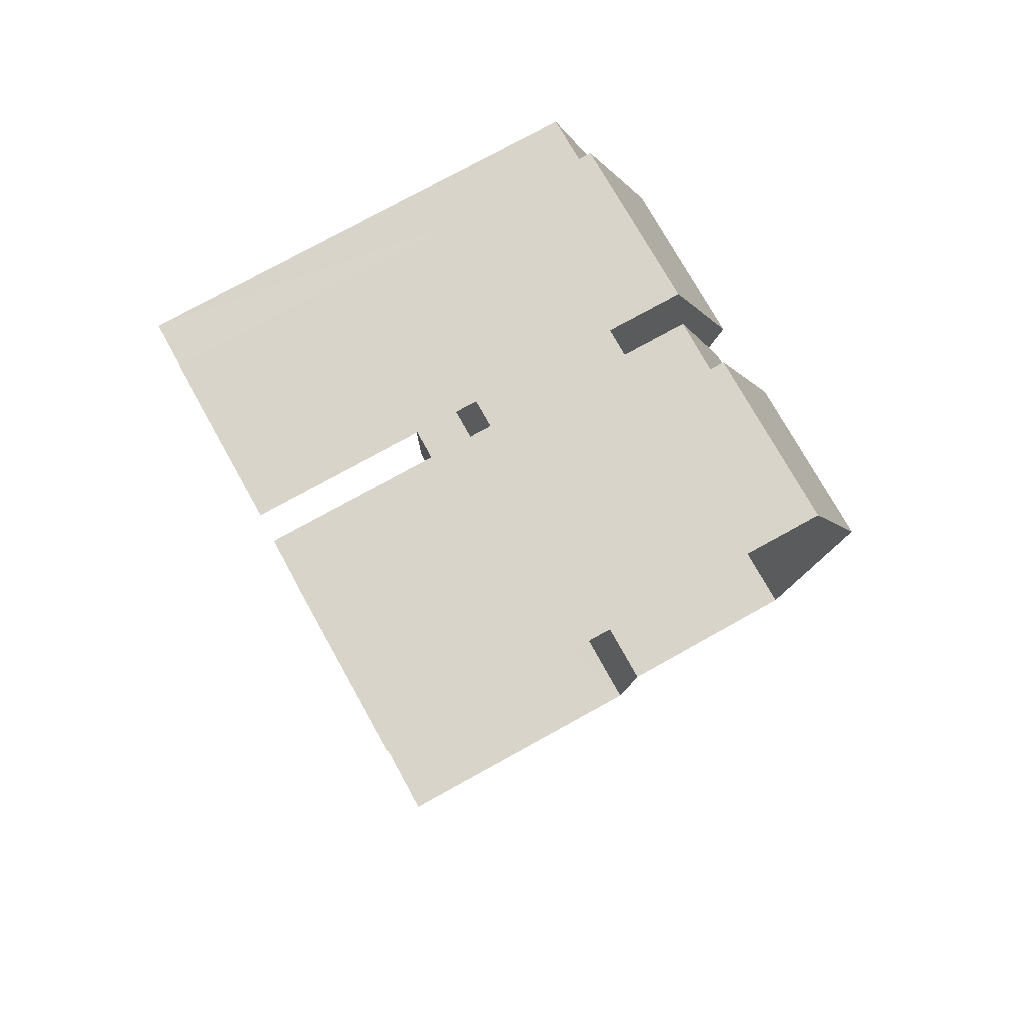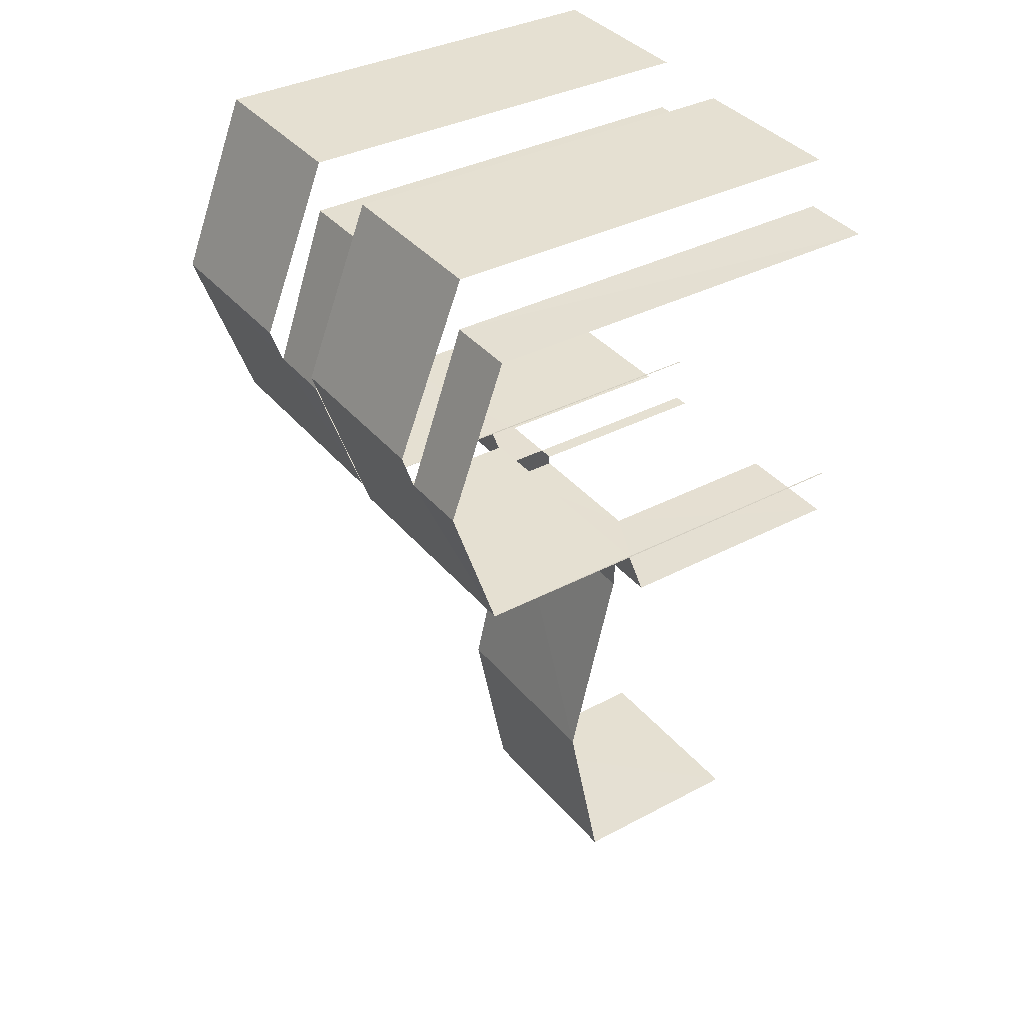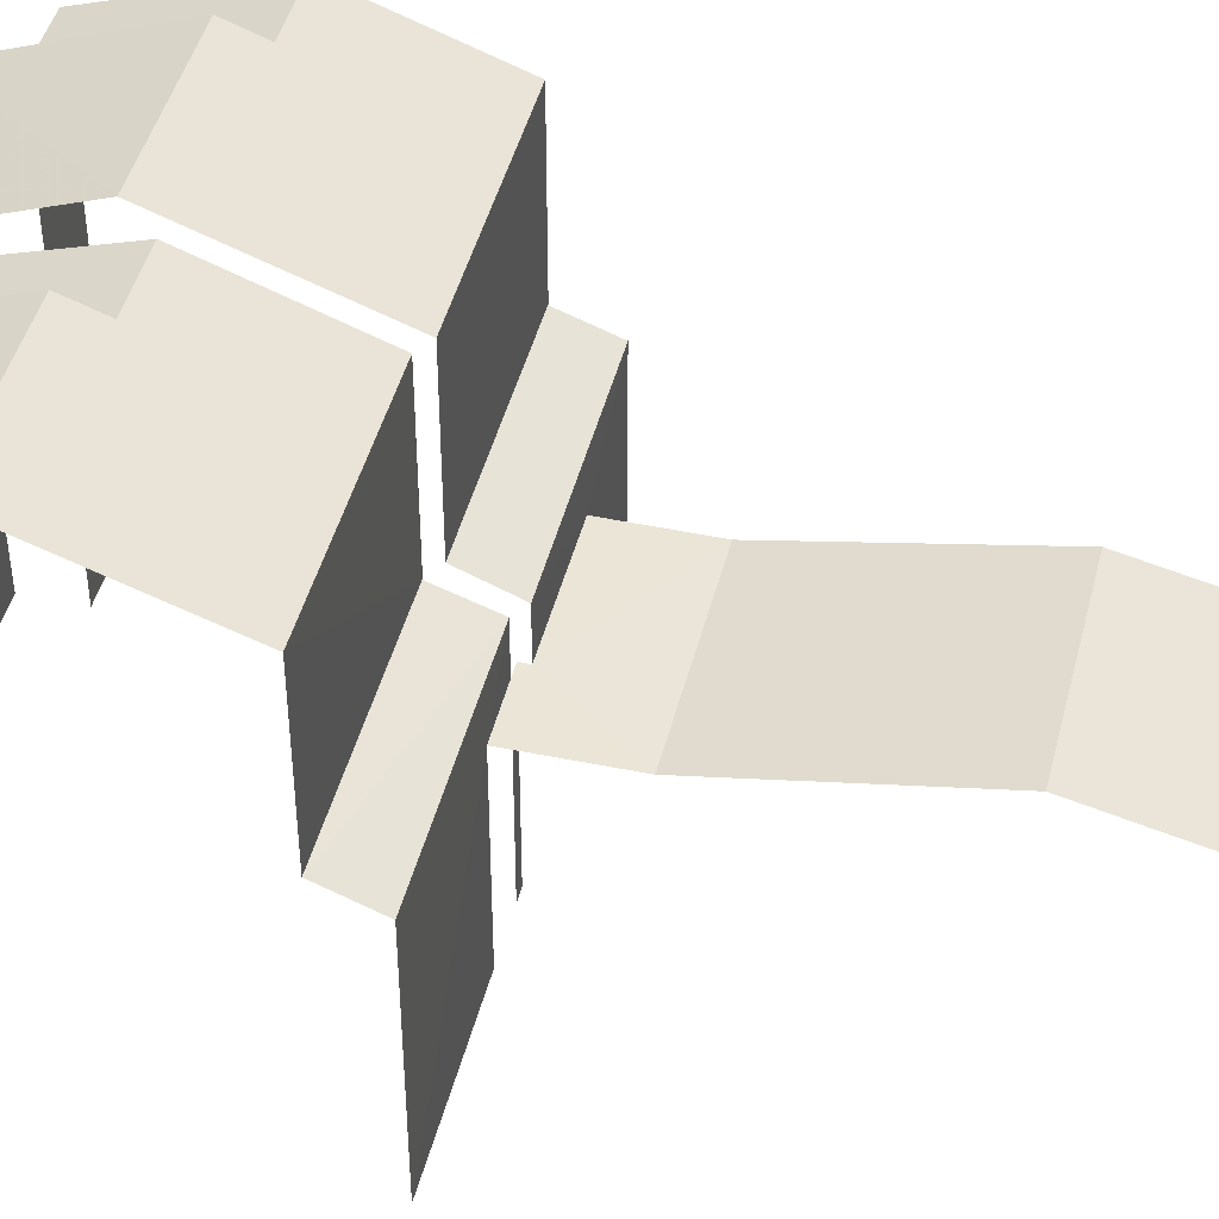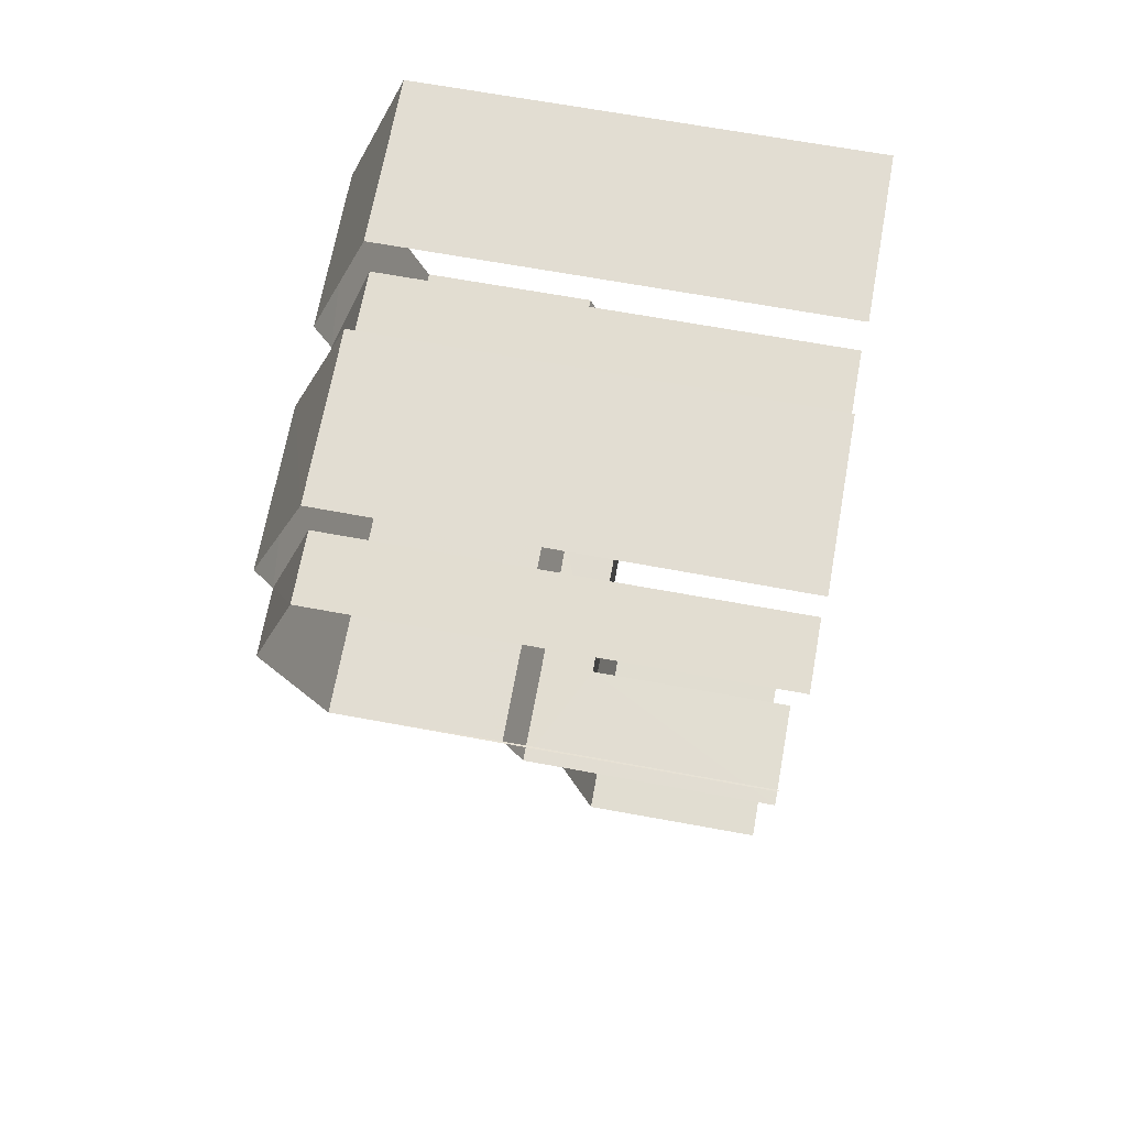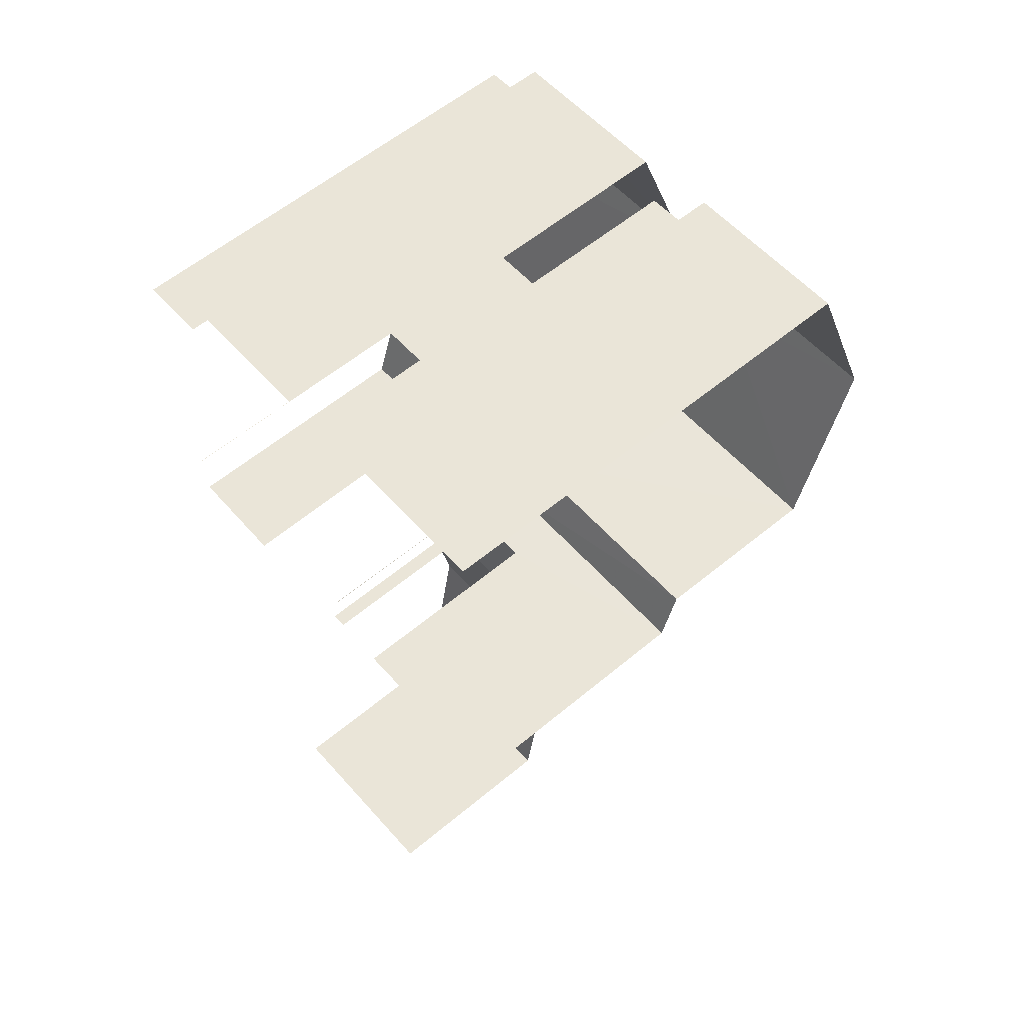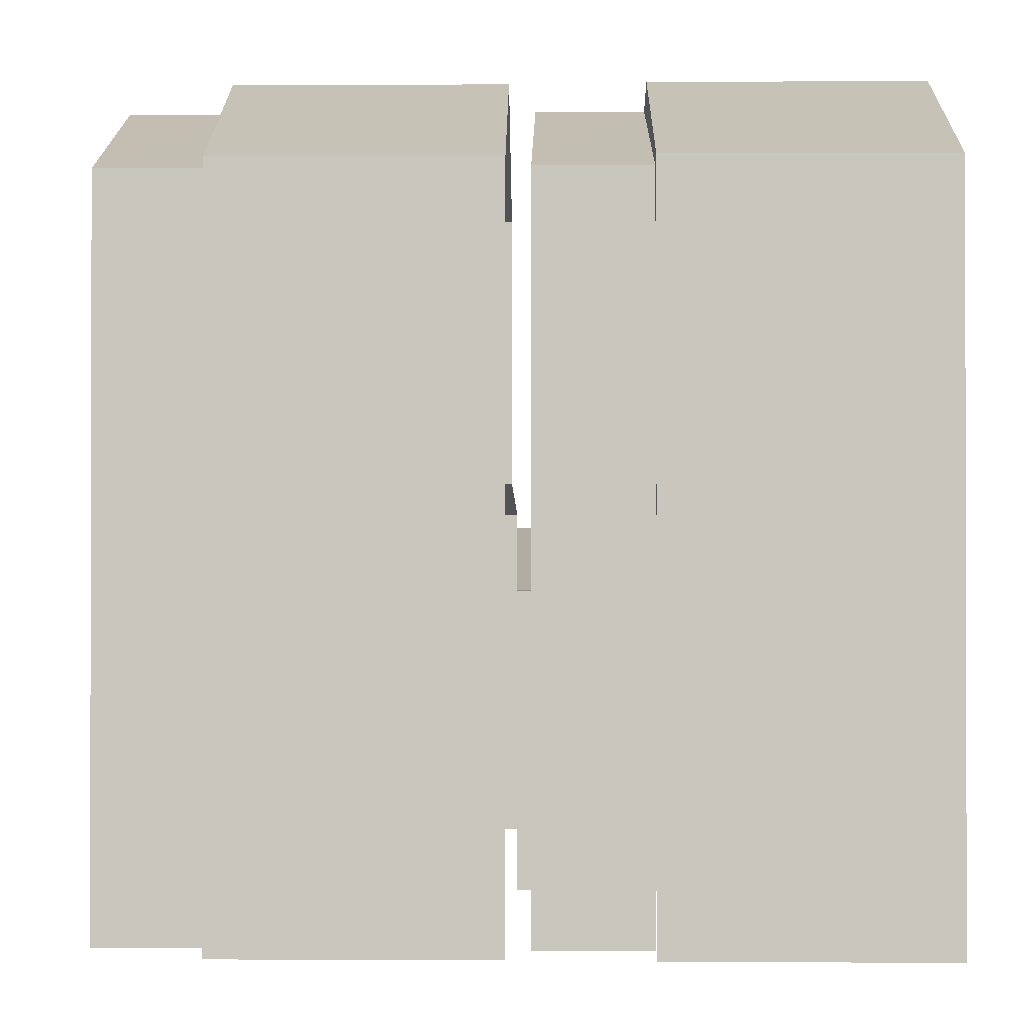
<metadata>
{"format":"obj","ext":"obj","renderer":"f3d","projection":"perspective","resolution":1024,"background":"white","views":[{"elev":76.9,"azim":-118.9,"up":"+Y"},{"elev":35.2,"azim":54.7,"up":"+Y"},{"elev":45.1,"azim":-78.6,"up":"+Z"},{"elev":65.8,"azim":100.4,"up":"+Y"},{"elev":59.0,"azim":-130.5,"up":"+Y"},{"elev":-1.0,"azim":178.3,"up":"+Z"}]}
</metadata>
<code>
v -3.736e+05 -1.054e+05 21.03
v -3.736e+05 -1.054e+05 21.04
v -3.736e+05 -1.054e+05 21.04
v -3.736e+05 -1.054e+05 21.03
v -3.736e+05 -1.054e+05 21.03
v -3.736e+05 -1.054e+05 21.03
v -3.736e+05 -1.054e+05 21.03
v -3.736e+05 -1.054e+05 21.03
v -3.736e+05 -1.054e+05 21.03
v -3.736e+05 -1.054e+05 21.03
v -3.736e+05 -1.054e+05 21.03
v -3.736e+05 -1.054e+05 21.03
v -3.736e+05 -1.054e+05 21.03
v -3.736e+05 -1.054e+05 21.03
v -3.736e+05 -1.054e+05 21.03
v -3.736e+05 -1.054e+05 21.03
v -3.736e+05 -1.054e+05 21.03
v -3.736e+05 -1.054e+05 21.03
v -3.736e+05 -1.054e+05 21.03
v -3.736e+05 -1.054e+05 21.03
v -3.736e+05 -1.054e+05 26.29
v -3.736e+05 -1.054e+05 25.31
v -3.736e+05 -1.054e+05 26.29
v -3.736e+05 -1.054e+05 25.31
v -3.736e+05 -1.054e+05 26.82
v -3.736e+05 -1.054e+05 26.4
v -3.736e+05 -1.054e+05 26.4
v -3.736e+05 -1.054e+05 26.82
v -3.736e+05 -1.054e+05 31.61
v -3.736e+05 -1.054e+05 31.61
v -3.736e+05 -1.054e+05 30.49
v -3.736e+05 -1.054e+05 30.49
v -3.736e+05 -1.054e+05 25.31
v -3.736e+05 -1.054e+05 25.31
v -3.736e+05 -1.054e+05 25.31
v -3.736e+05 -1.054e+05 25.31
v -3.736e+05 -1.054e+05 25.31
v -3.736e+05 -1.054e+05 25.31
v -3.736e+05 -1.054e+05 25.31
v -3.736e+05 -1.054e+05 31.89
v -3.736e+05 -1.054e+05 30.49
v -3.736e+05 -1.054e+05 30.49
v -3.736e+05 -1.054e+05 31.89
v -3.736e+05 -1.054e+05 31.61
v -3.736e+05 -1.054e+05 31.61
v -3.736e+05 -1.054e+05 30.49
v -3.736e+05 -1.054e+05 30.49
v -3.736e+05 -1.054e+05 31.89
v -3.736e+05 -1.054e+05 31.89
v -3.736e+05 -1.054e+05 30.49
v -3.736e+05 -1.054e+05 30.49
v -3.736e+05 -1.054e+05 30.49
v -3.736e+05 -1.054e+05 30.49
v -3.736e+05 -1.054e+05 30.49
v -3.736e+05 -1.054e+05 30.49
v -3.736e+05 -1.054e+05 26.82
v -3.736e+05 -1.054e+05 26.4
v -3.736e+05 -1.054e+05 26.4
v -3.736e+05 -1.054e+05 26.81
f 1 2 3
f 4 5 6
f 1 5 2
f 7 8 9
f 10 3 8
f 11 12 9
f 13 14 6
f 15 12 11
f 16 17 18
f 13 6 17
f 19 20 7
f 12 19 7
f 17 1 18
f 10 1 3
f 10 8 7
f 6 5 17
f 1 17 5
f 12 7 9
f 14 13 55
f 55 46 45
f 55 13 46
f 20 19 51
f 51 31 30
f 51 19 31
f 56 42 18
f 18 1 33
f 56 40 42
f 56 54 40
f 35 57 33
f 57 56 33
f 33 56 18
f 17 16 47
f 44 47 43
f 43 47 41
f 47 16 41
f 22 2 23
f 38 23 5
f 38 5 39
f 23 2 5
f 21 3 24
f 21 8 3
f 8 37 36
f 21 37 8
f 12 15 32
f 29 32 48
f 48 32 52
f 32 15 52
f 10 7 34
f 7 28 34
f 28 27 34
f 6 58 4
f 6 59 58
f 49 53 25
f 50 49 25
f 53 11 25
f 25 11 9
f 25 9 26
f 21 22 23
f 21 24 22
f 25 26 27
f 28 25 27
f 29 30 31
f 32 29 31
f 33 34 35
f 36 37 34
f 35 38 39
f 35 37 38
f 34 37 35
f 40 41 42
f 40 43 41
f 44 45 46
f 47 44 46
f 48 49 29
f 49 50 29
f 29 51 30
f 29 50 51
f 23 38 37
f 21 23 37
f 49 52 53
f 49 48 52
f 43 40 44
f 40 54 44
f 44 55 45
f 44 54 55
f 56 57 58
f 59 56 58
f 5 4 39
f 4 58 39
f 39 57 35
f 39 58 57
f 32 31 19
f 12 32 19
f 24 3 2
f 22 24 2
f 33 10 34
f 33 1 10
f 47 46 13
f 17 47 13
f 9 36 26
f 26 36 27
f 9 8 36
f 27 36 34
f 54 59 55
f 55 59 14
f 54 56 59
f 14 59 6
f 53 15 11
f 53 52 15
f 50 28 51
f 51 28 20
f 50 25 28
f 20 28 7
f 42 16 18
f 42 41 16

</code>
